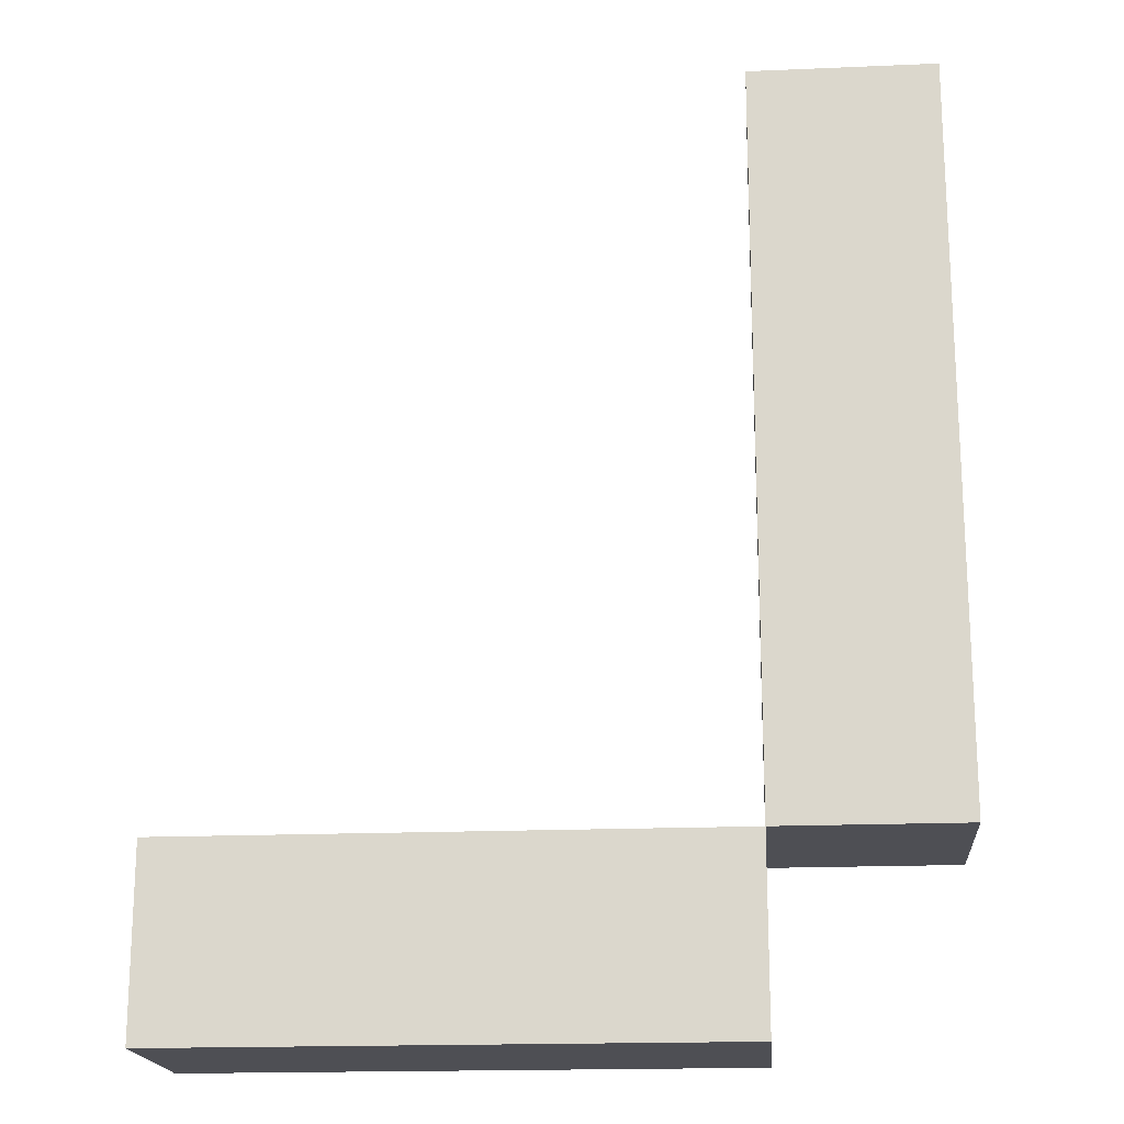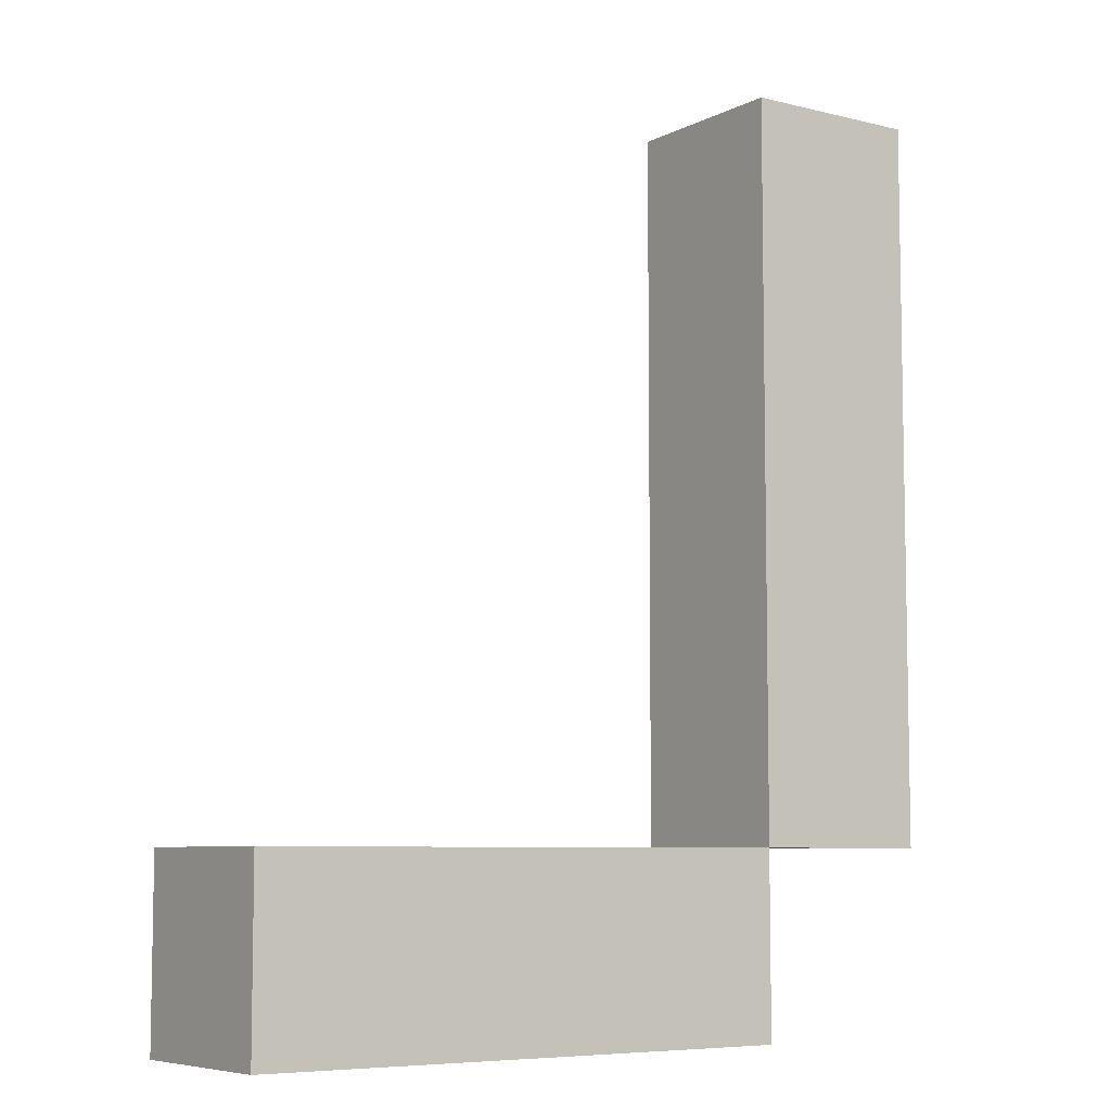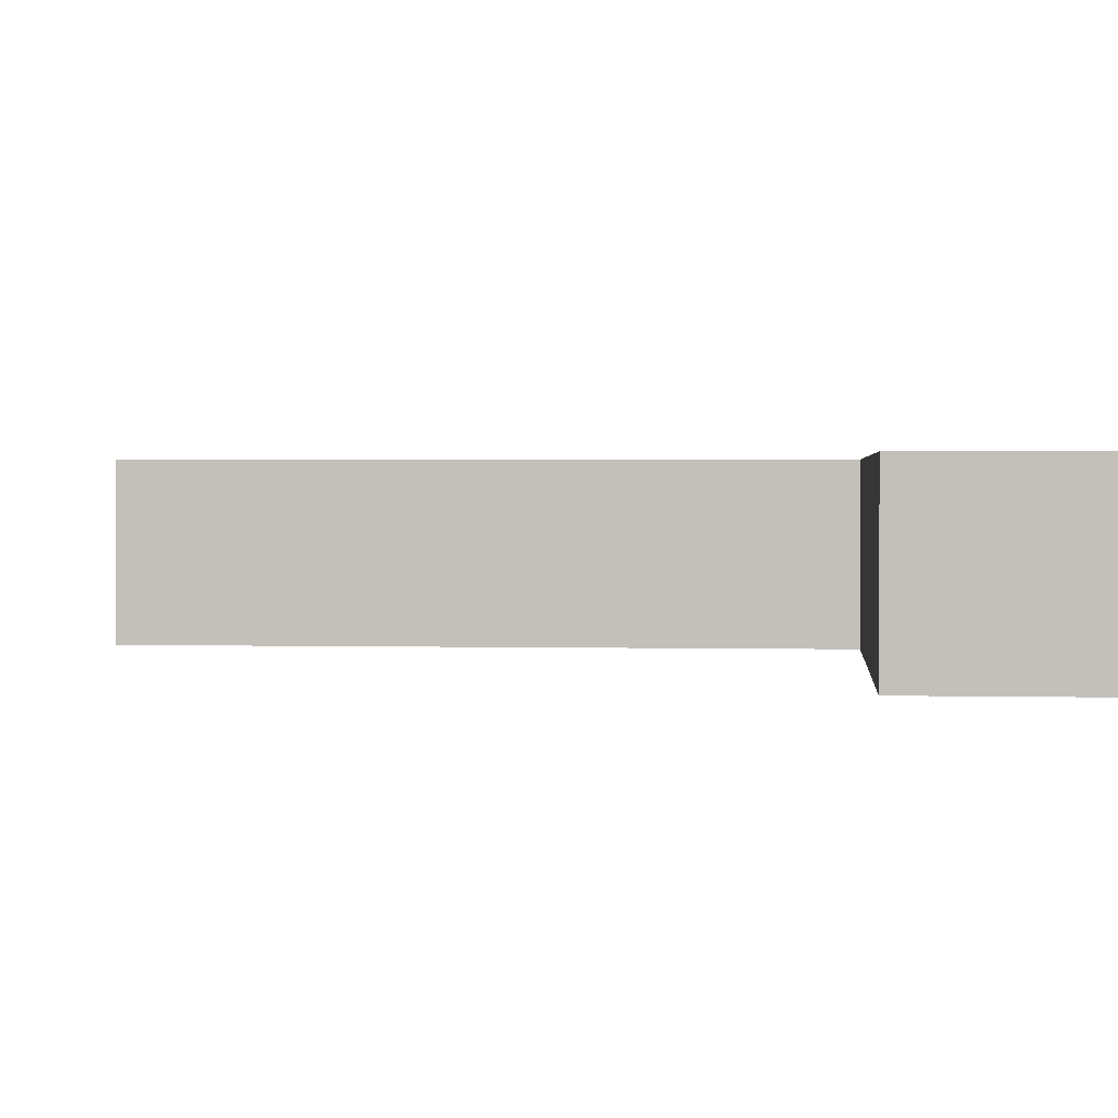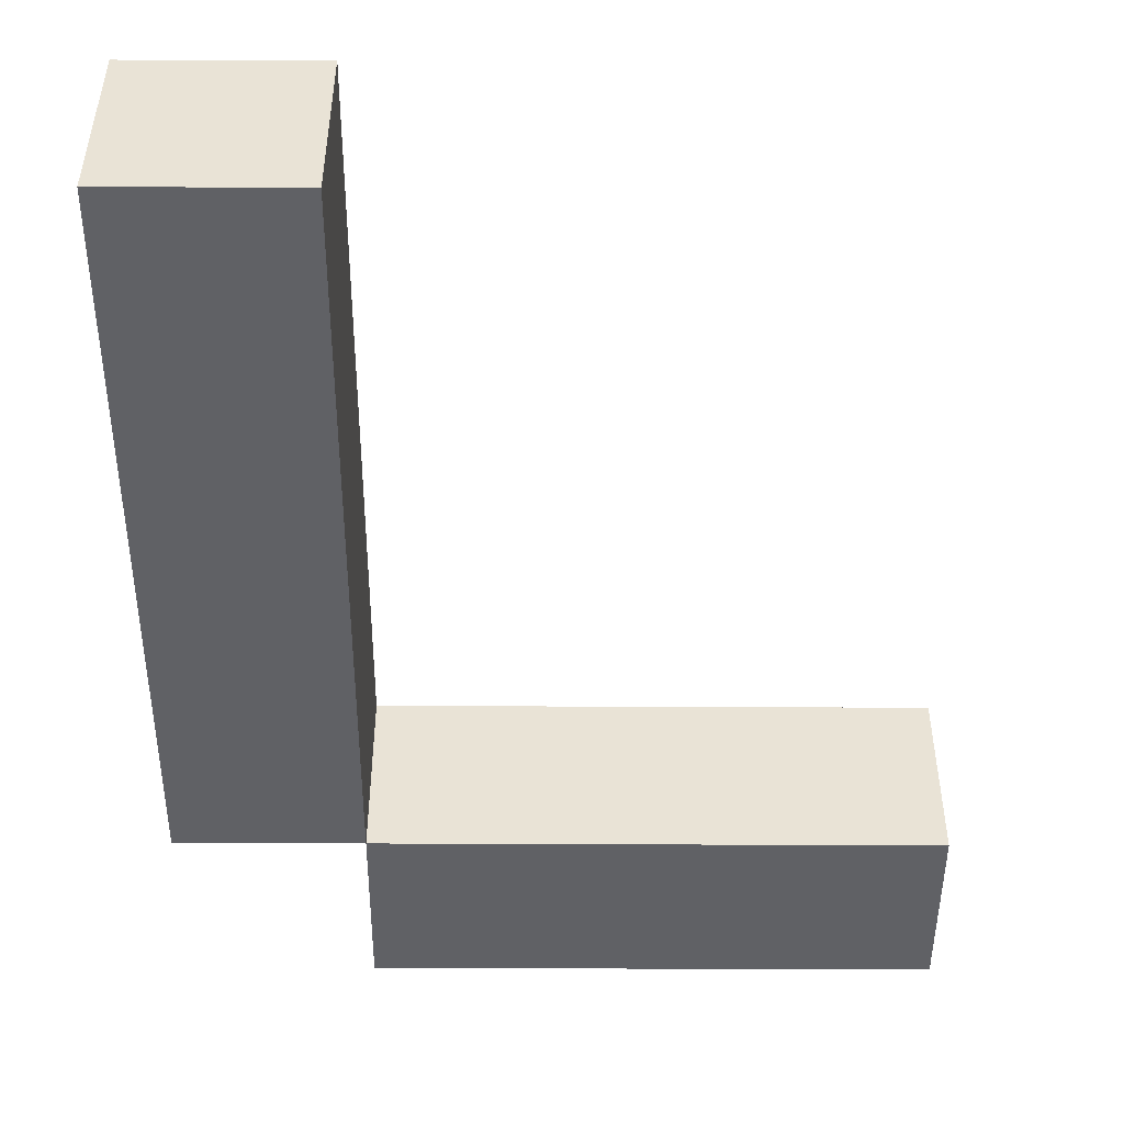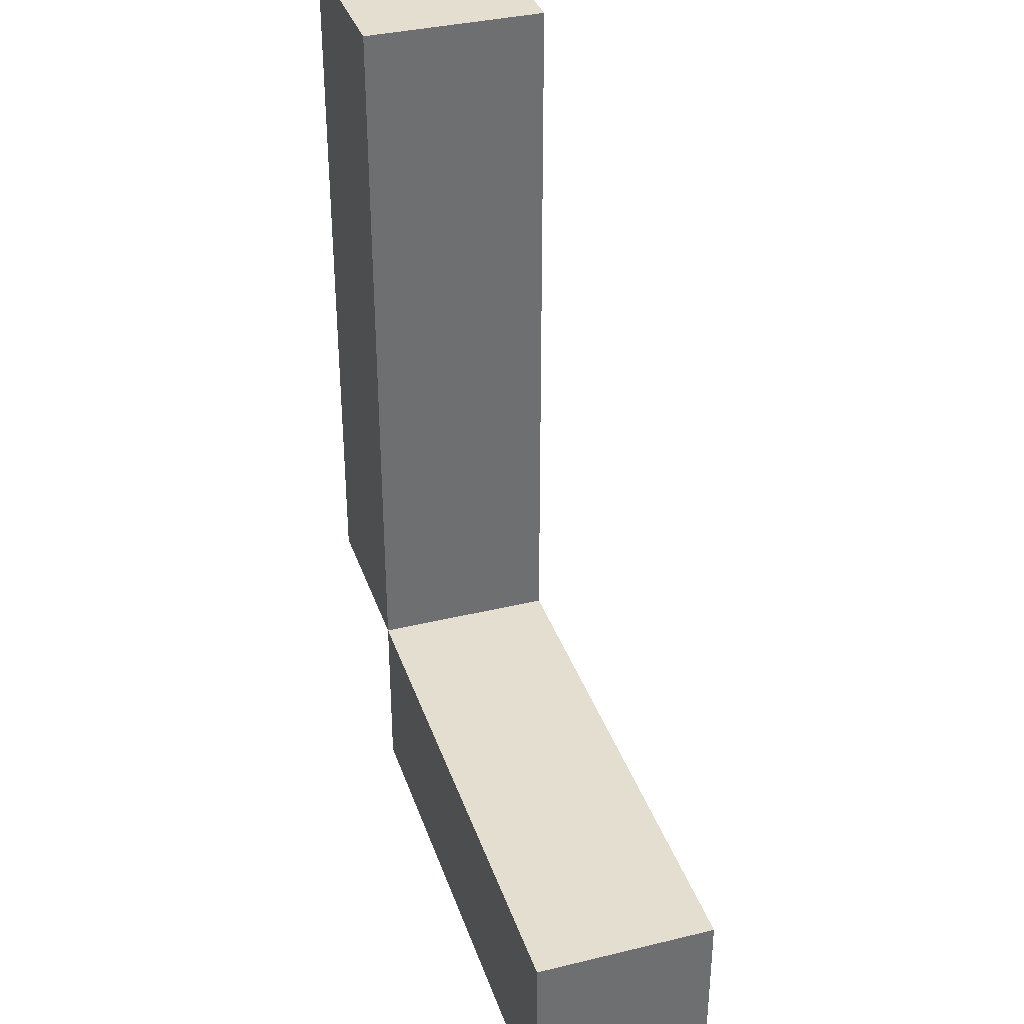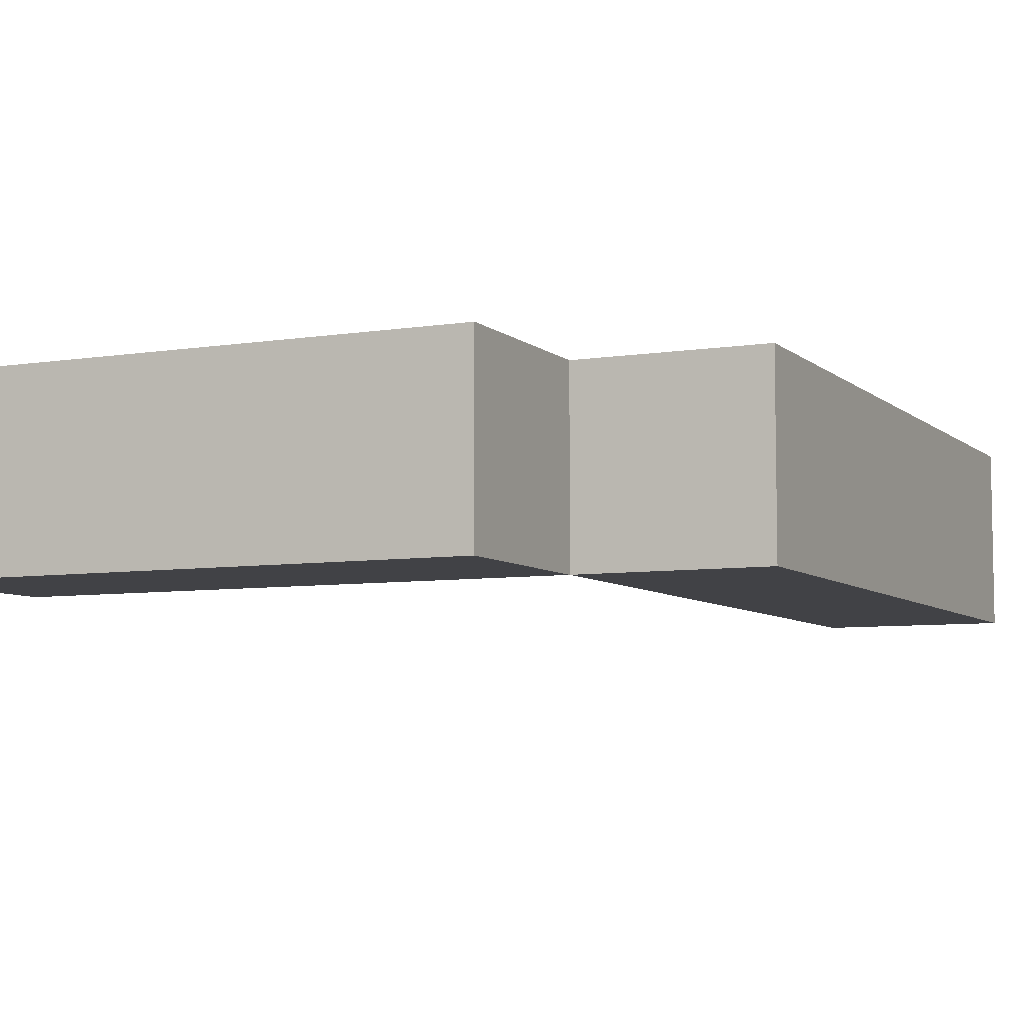
<metadata>
{"format":"obj","ext":"obj","renderer":"f3d","projection":"perspective","resolution":1024,"background":"white","views":[{"elev":-18.4,"azim":4.7,"up":"+Y"},{"elev":-7.1,"azim":-35.4,"up":"+Y"},{"elev":1.6,"azim":-84.7,"up":"+Z"},{"elev":-48.2,"azim":179.7,"up":"+Z"},{"elev":35.9,"azim":-107.7,"up":"+Y"},{"elev":-6.7,"azim":25.2,"up":"+Z"}]}
</metadata>
<code>
o left_hand_attack
v -0.3 0.7 0.2
v -0.3 0.7 0.1
v -0.3 0.8 0.2
v -0.3 0.8 0.1
v 2.98e-08 0.8 0.2
v 2.98e-08 0.8 0.1
v 2.98e-08 1 0.2
v 2.98e-08 1 0.1
v 2.98e-08 1.2 0.2
v 2.98e-08 1.2 0.1
v 2.98e-08 0.7 0.2
v 2.98e-08 0.7 0.1
v 2.98e-08 0.8 0.2
v 2.98e-08 0.8 0.1
v 0.1 0.8 0.2
v 0.1 0.8 0.1
v 0.1 1 0.2
v 0.1 1 0.1
v 0.1 1.2 0.2
v 0.1 1.2 0.1
v -0.3 0.7 0.2
v -0.3 0.8 0.2
v 2.98e-08 0.7 0.2
v 2.98e-08 0.8 0.2
v 2.98e-08 1 0.2
v 2.98e-08 1.2 0.2
v 0.1 0.8 0.2
v 0.1 1 0.2
v 0.1 1.2 0.2
v -0.3 0.7 0.1
v -0.3 0.8 0.1
v 2.98e-08 0.7 0.1
v 2.98e-08 0.8 0.1
v 2.98e-08 1 0.1
v 2.98e-08 1.2 0.1
v 0.1 0.8 0.1
v 0.1 1 0.1
v 0.1 1.2 0.1
v -0.3 0.7 0.2
v 2.98e-08 0.7 0.2
v -0.3 0.7 0.1
v 2.98e-08 0.7 0.1
v 2.98e-08 0.8 0.2
v 0.1 0.8 0.2
v 2.98e-08 0.8 0.1
v 0.1 0.8 0.1
v -0.3 0.8 0.2
v 2.98e-08 0.8 0.2
v -0.3 0.8 0.1
v 2.98e-08 0.8 0.1
v 2.98e-08 1.2 0.2
v 0.1 1.2 0.2
v 2.98e-08 1.2 0.1
v 0.1 1.2 0.1
f 3 2 1
f 4 2 3
f 7 6 5
f 8 6 7
f 9 8 7
f 10 8 9
f 11 12 13
f 13 12 14
f 15 16 17
f 17 16 18
f 17 18 19
f 19 18 20
f 23 22 21
f 24 22 23
f 27 25 24
f 28 26 25
f 28 25 27
f 29 26 28
f 30 31 32
f 32 31 33
f 33 34 36
f 34 35 37
f 36 34 37
f 37 35 38
f 41 40 39
f 42 40 41
f 45 44 43
f 46 44 45
f 47 48 49
f 49 48 50
f 51 52 53
f 53 52 54

</code>
